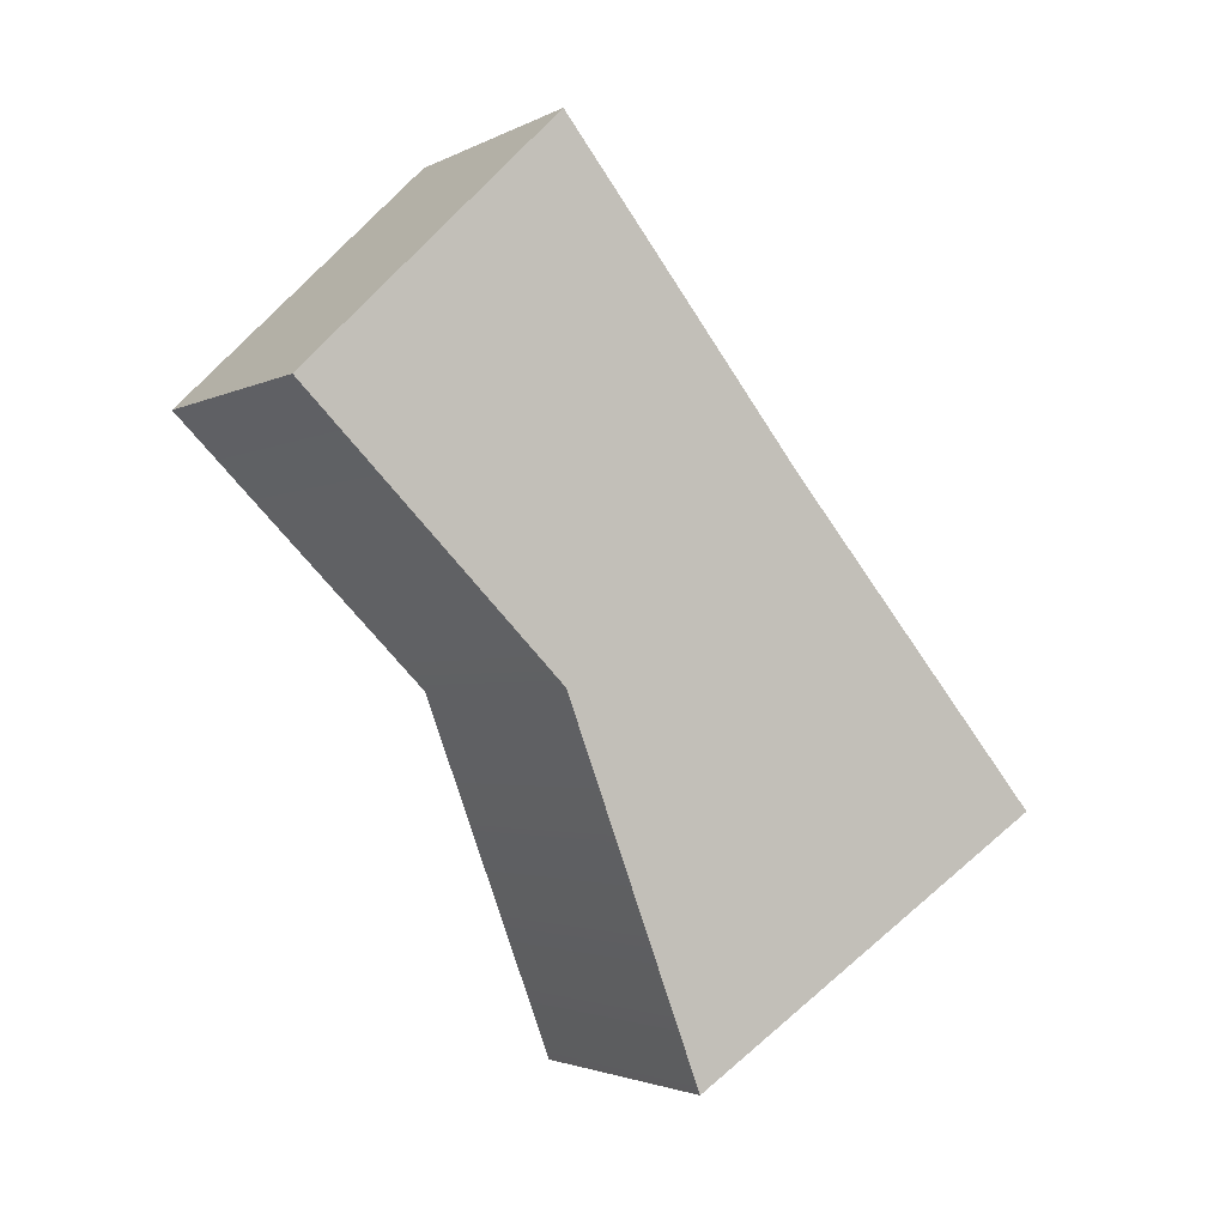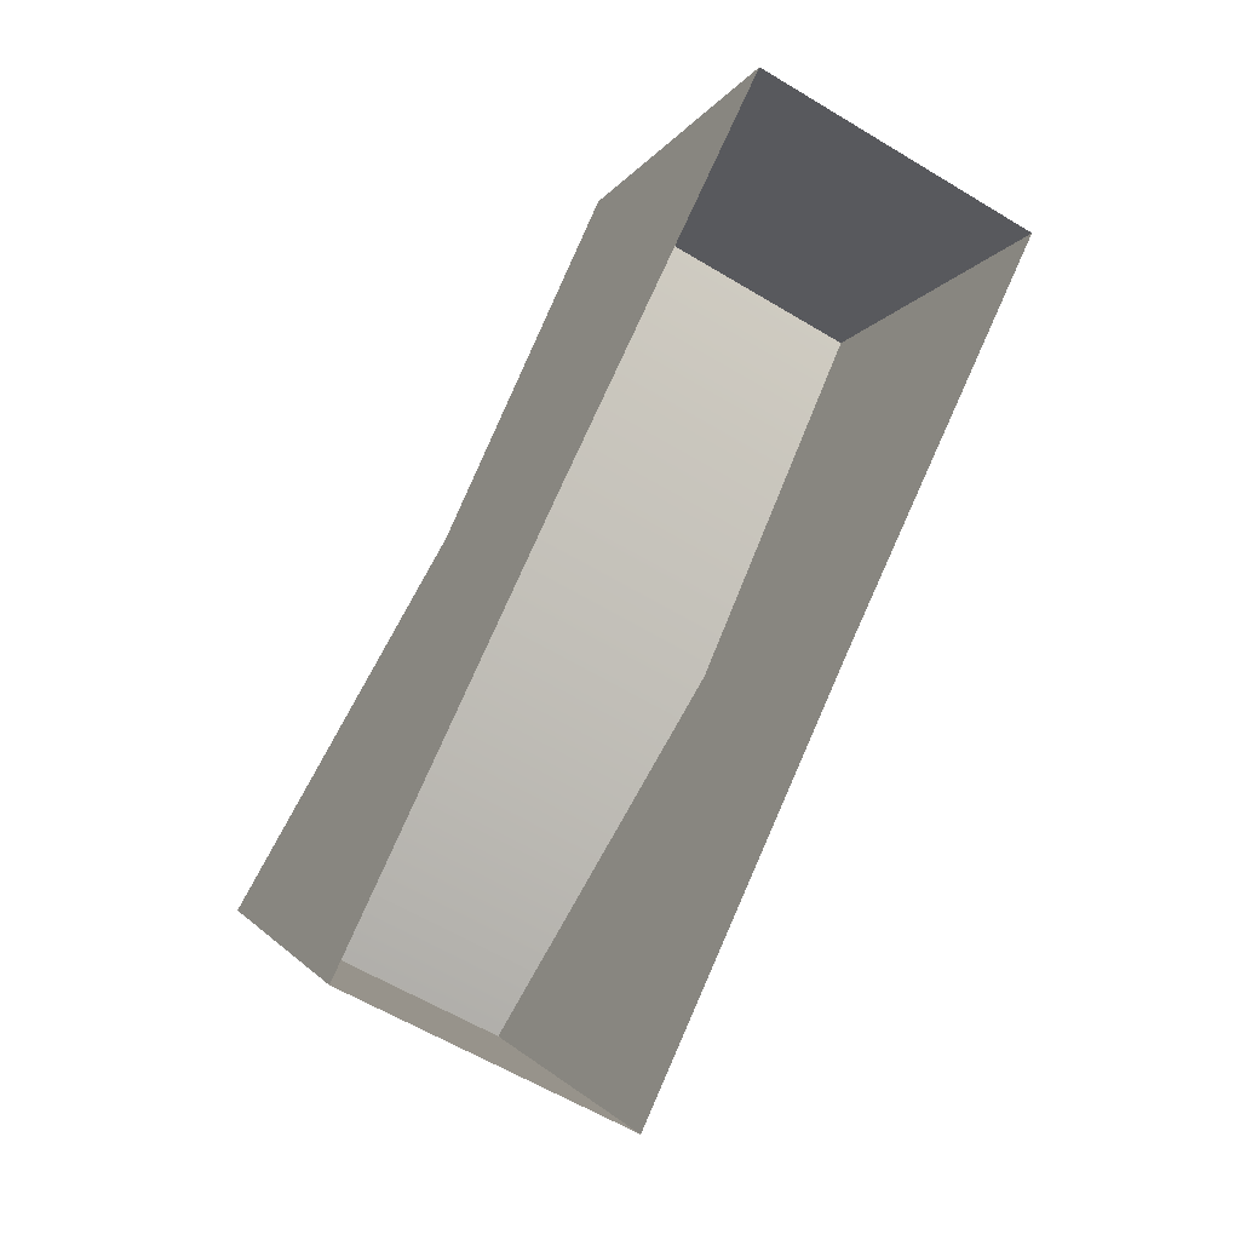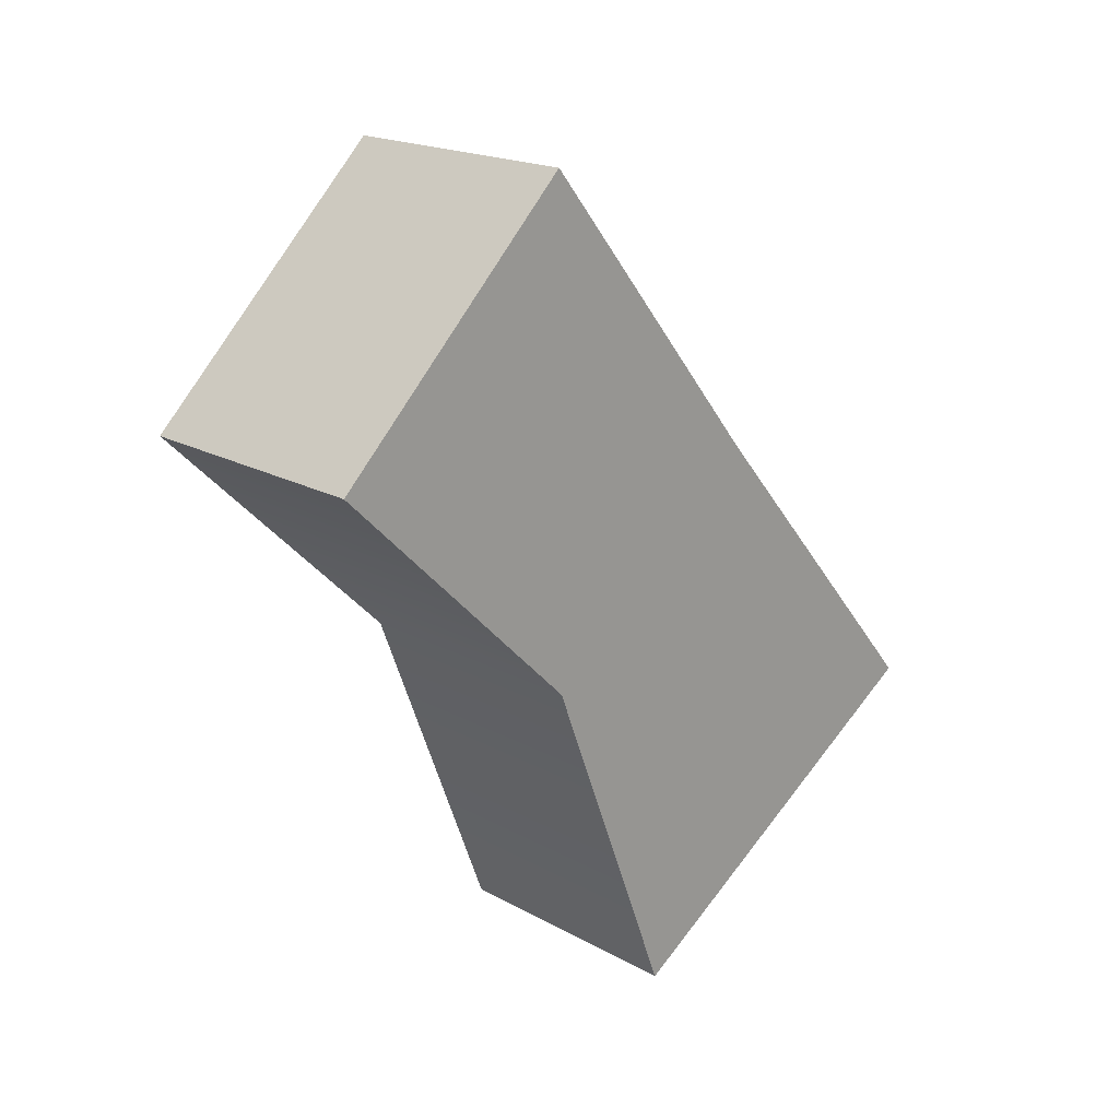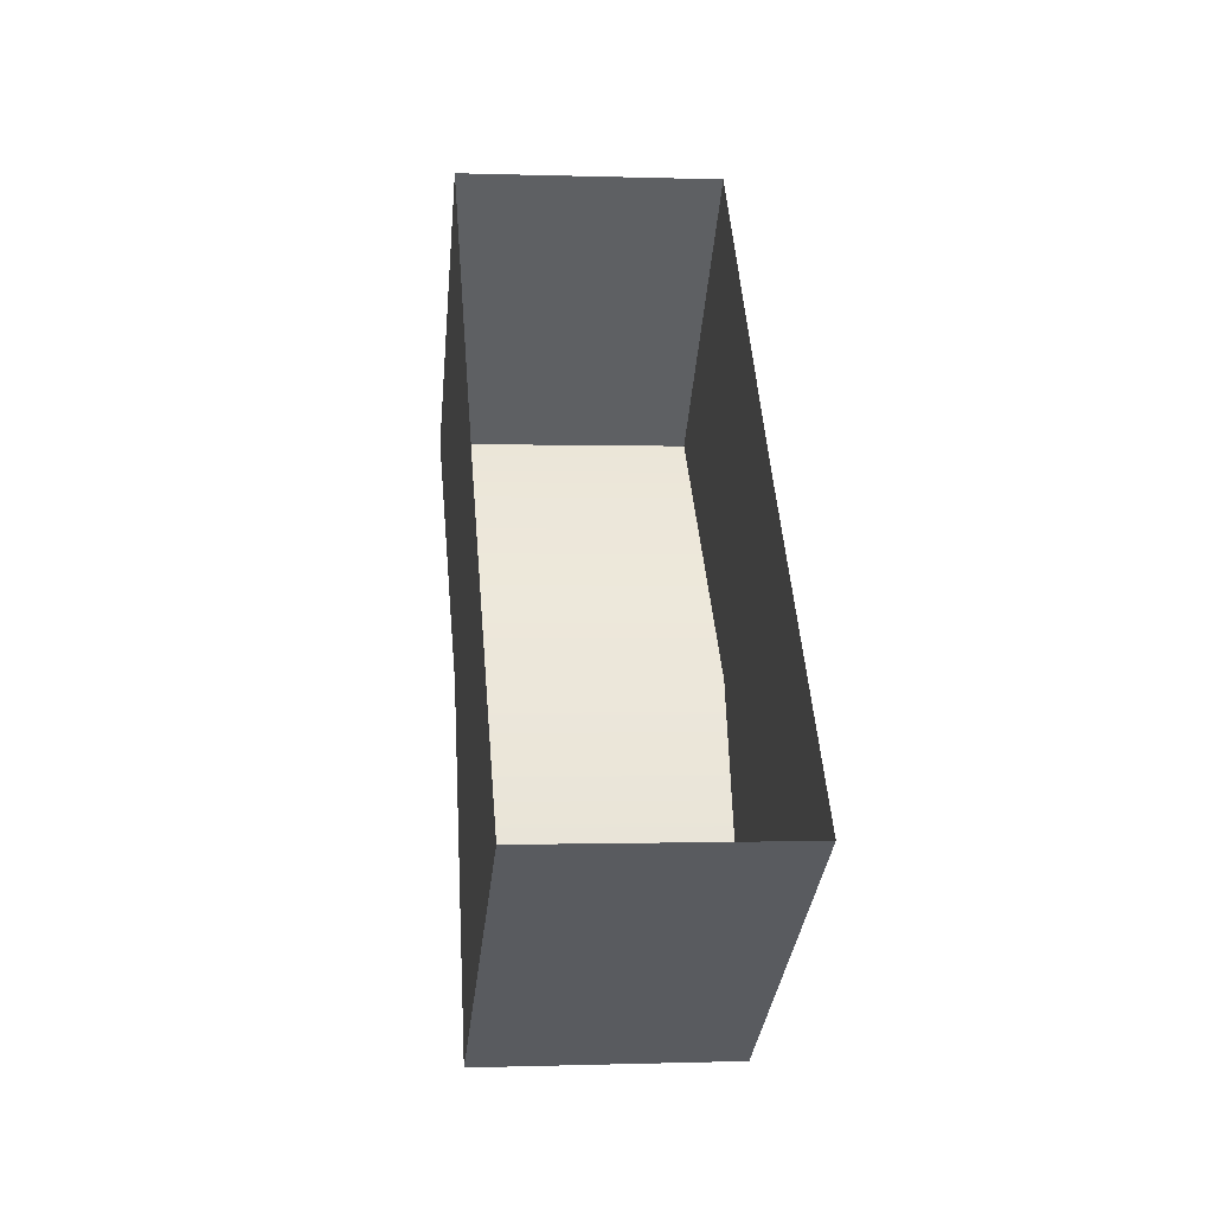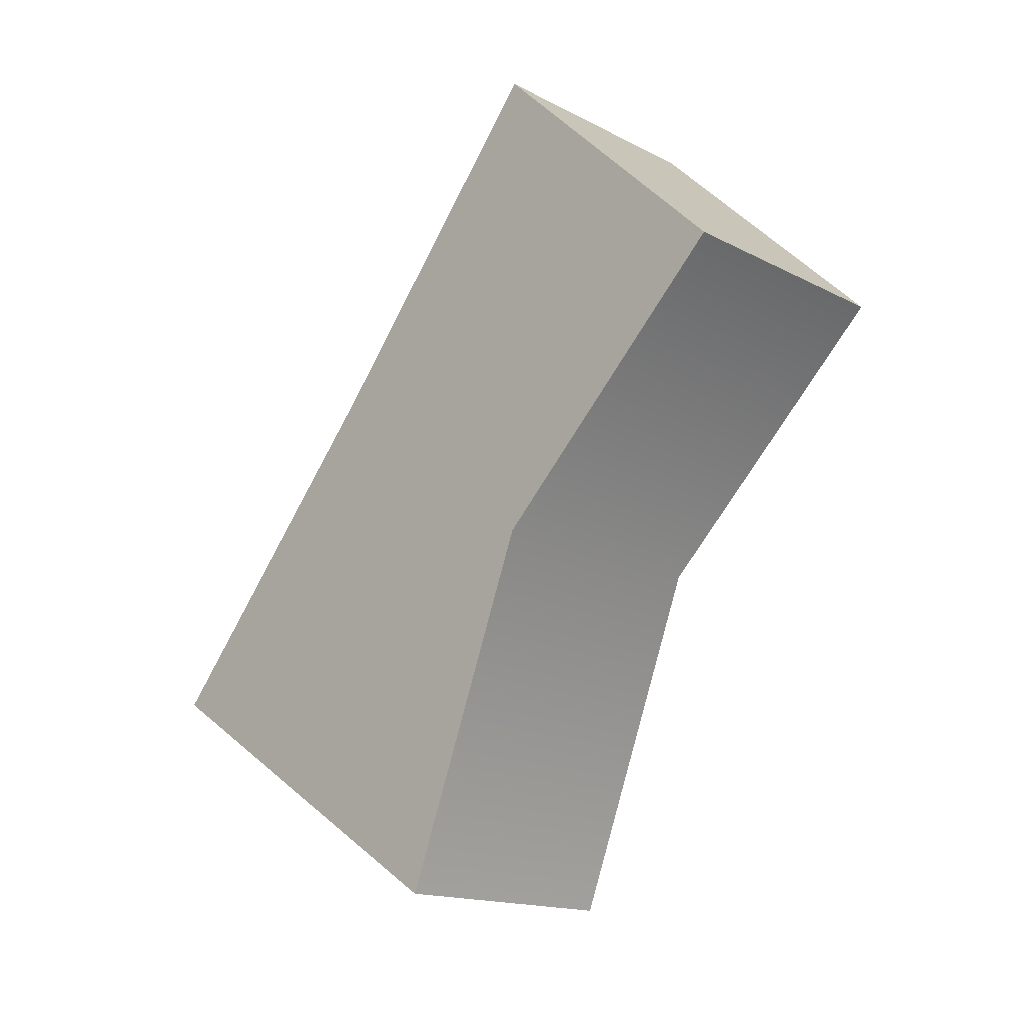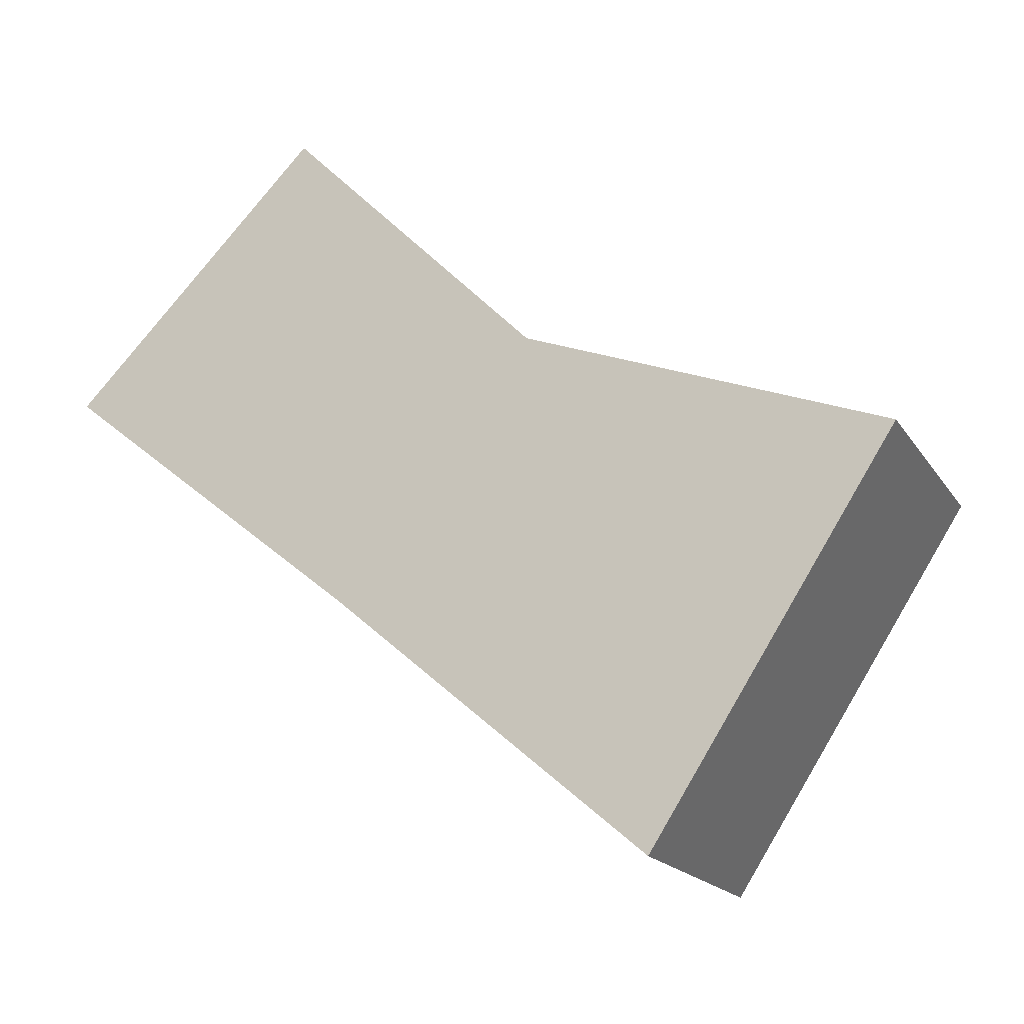
<metadata>
{"format":"obj","ext":"obj","renderer":"f3d","projection":"perspective","resolution":1024,"background":"white","views":[{"elev":-2.6,"azim":59.0,"up":"+Y"},{"elev":-60.0,"azim":148.2,"up":"+Z"},{"elev":19.1,"azim":45.9,"up":"+Y"},{"elev":-0.3,"azim":172.8,"up":"+Y"},{"elev":-16.0,"azim":-46.7,"up":"+Y"},{"elev":-18.1,"azim":-67.0,"up":"+Z"}]}
</metadata>
<code>
g scp_we2_minigun_trigger
v 0.01707 0.025 0.05599
v -0.01707 -0.006904 0.02363
v -0.01707 0.025 0.05599
v 0.01707 -0.006904 0.02363
v -0.01707 -0.0521 0.006409
v 0.01707 -0.0521 0.006409
v -0.01707 0.025 0.05599
v -0.01707 0.01807 -0.007196
v -0.01707 0.05665 0.02407
v -0.01707 -0.006904 0.02363
v -0.01707 -0.02146 -0.04105
v -0.01707 -0.0521 0.006409
v -0.01707 -0.02146 -0.04105
v 0.01707 -0.0521 0.006409
v 0.01707 -0.02146 -0.04105
v -0.01707 -0.0521 0.006409
v 0.01707 -0.006904 0.02363
v 0.01707 -0.02146 -0.04105
v 0.01707 -0.0521 0.006409
v 0.01707 0.01807 -0.007196
v 0.01707 0.025 0.05599
v 0.01707 0.05665 0.02407
v 0.01707 0.05665 0.02407
v -0.01707 0.025 0.05599
v -0.01707 0.05665 0.02407
v 0.01707 0.025 0.05599
g scp_we2_minigun_trigger_0
f 3 2 1
f 4 1 2
f 2 5 4
f 6 4 5
f 9 8 7
f 10 7 8
f 8 11 10
f 12 10 11
f 15 14 13
f 16 13 14
f 19 18 17
f 20 17 18
f 17 20 21
f 22 21 20
f 25 24 23
f 26 23 24

</code>
